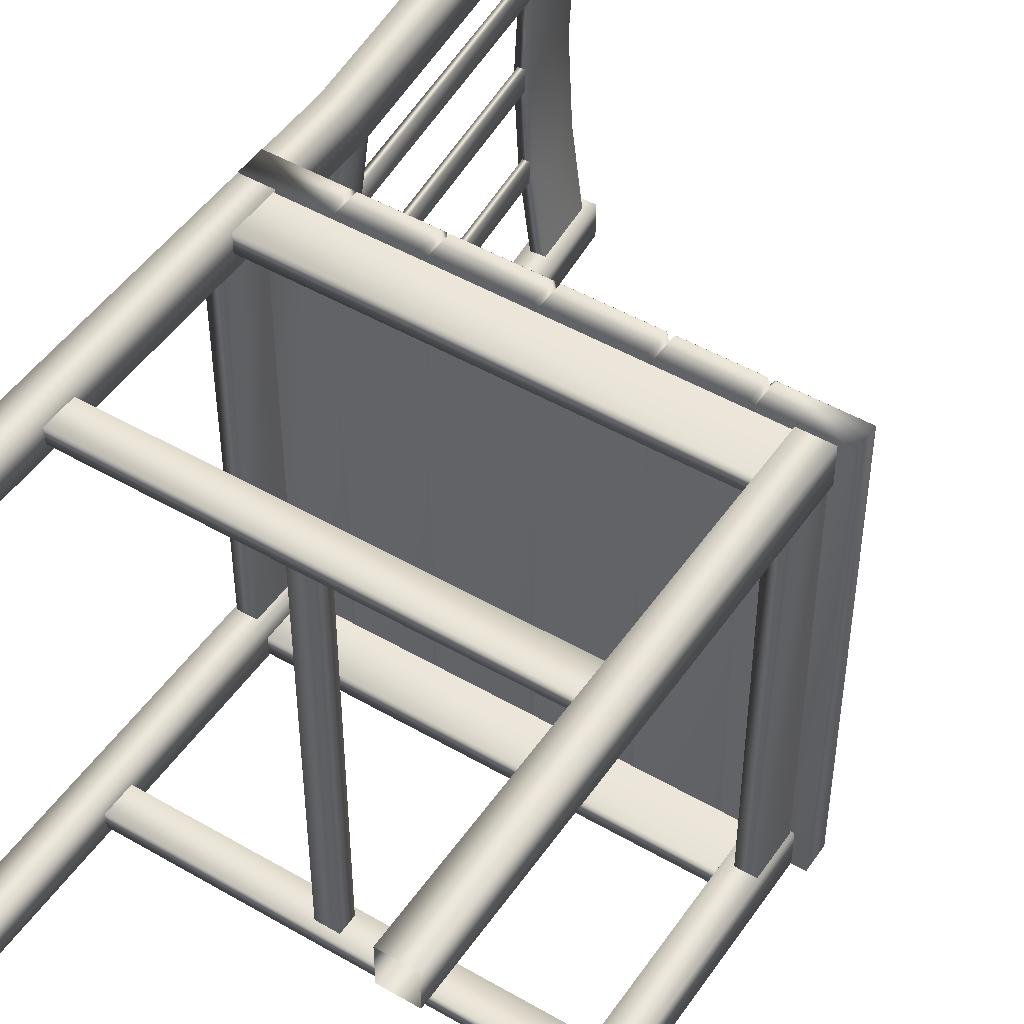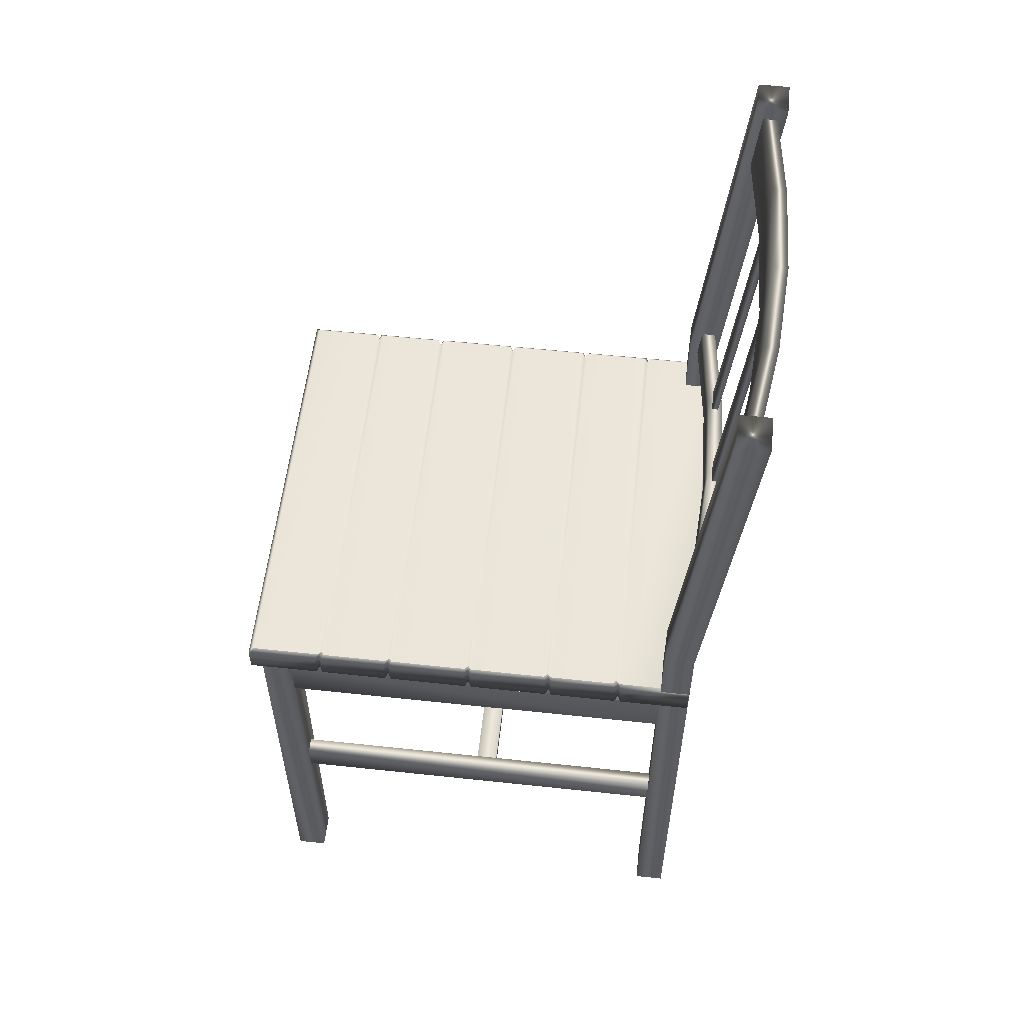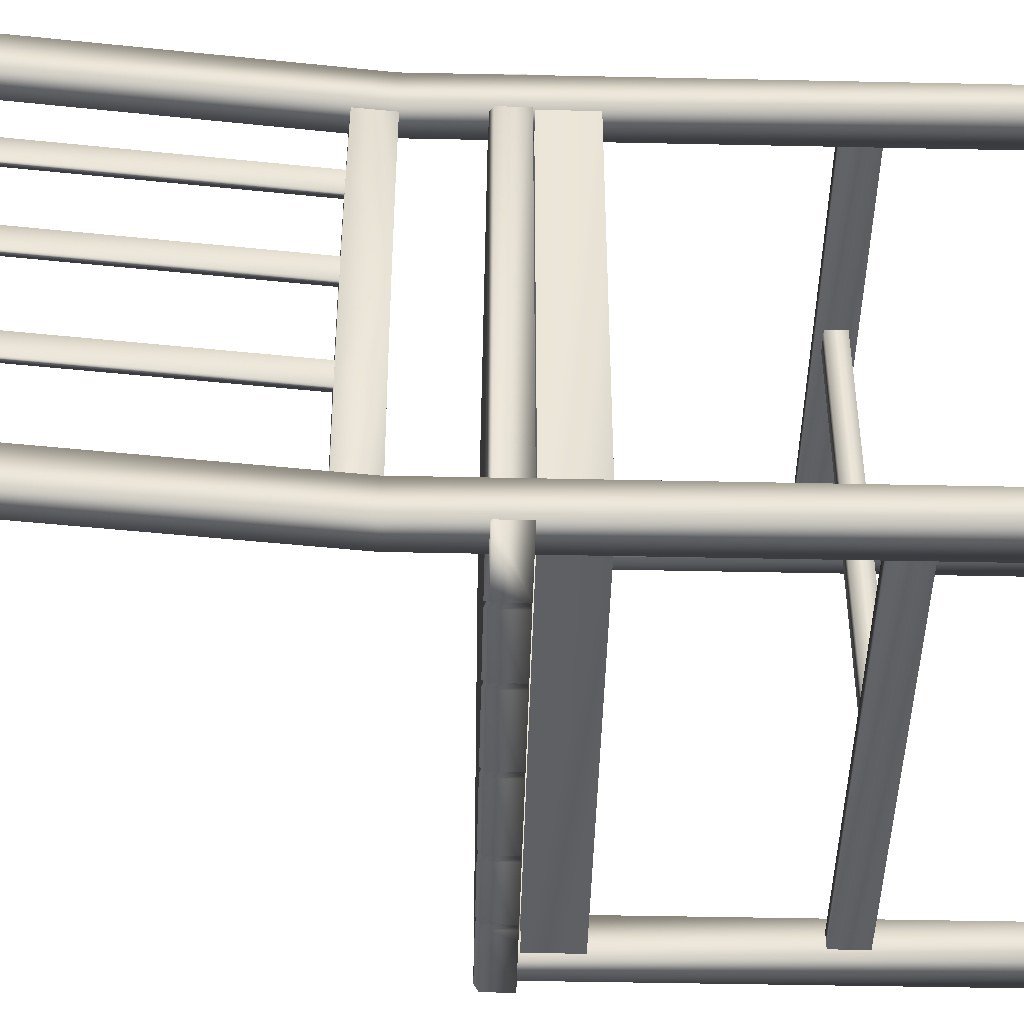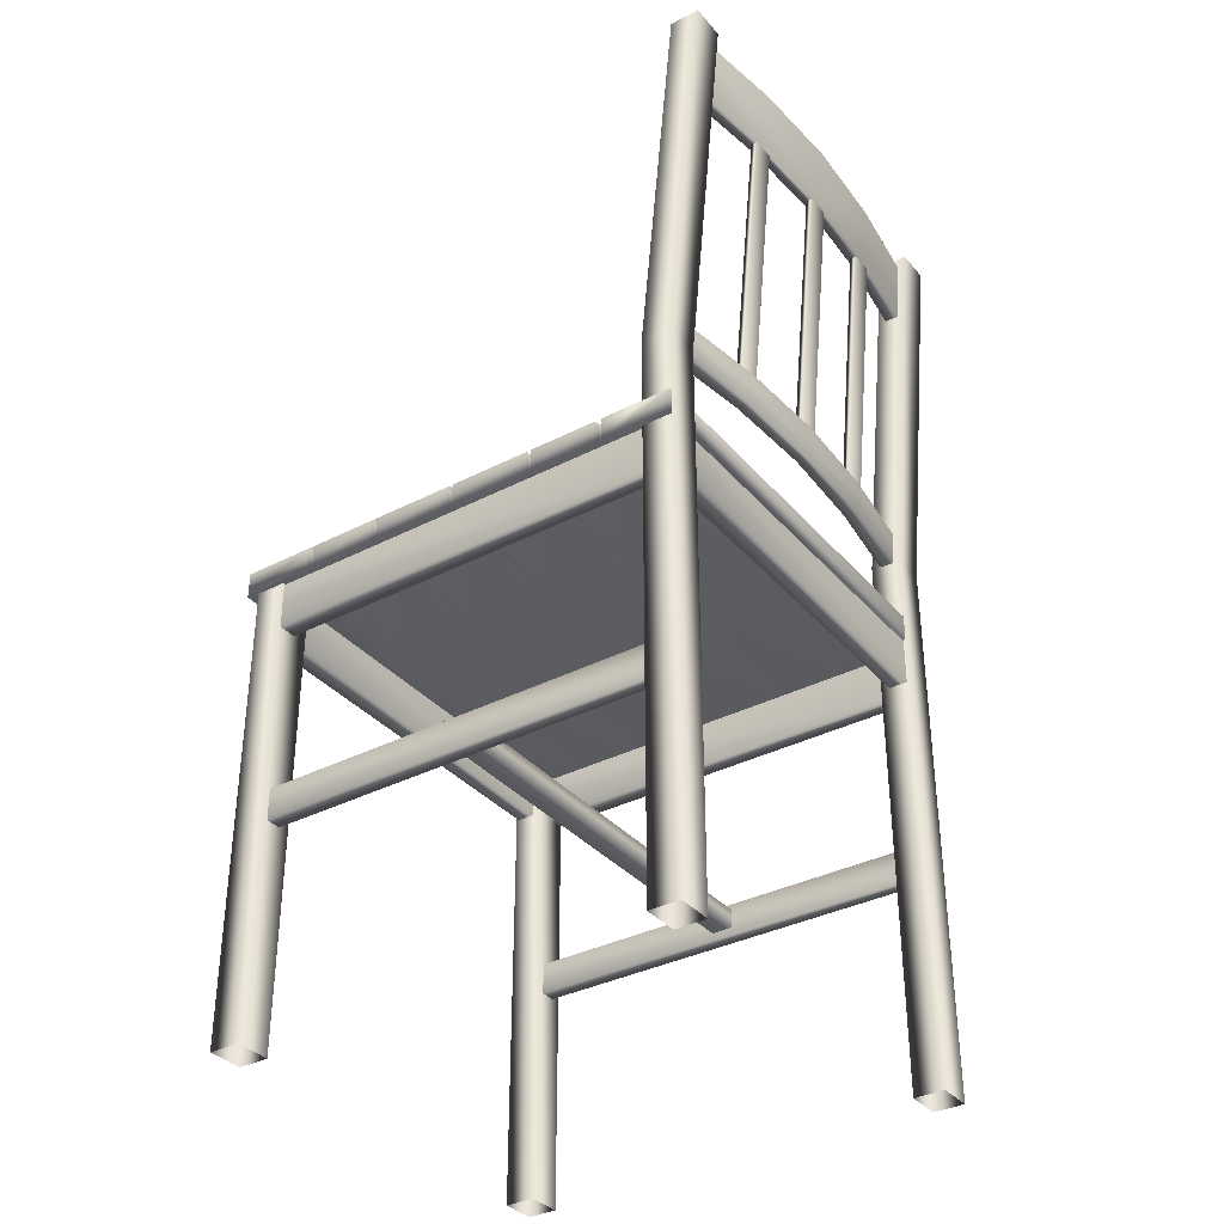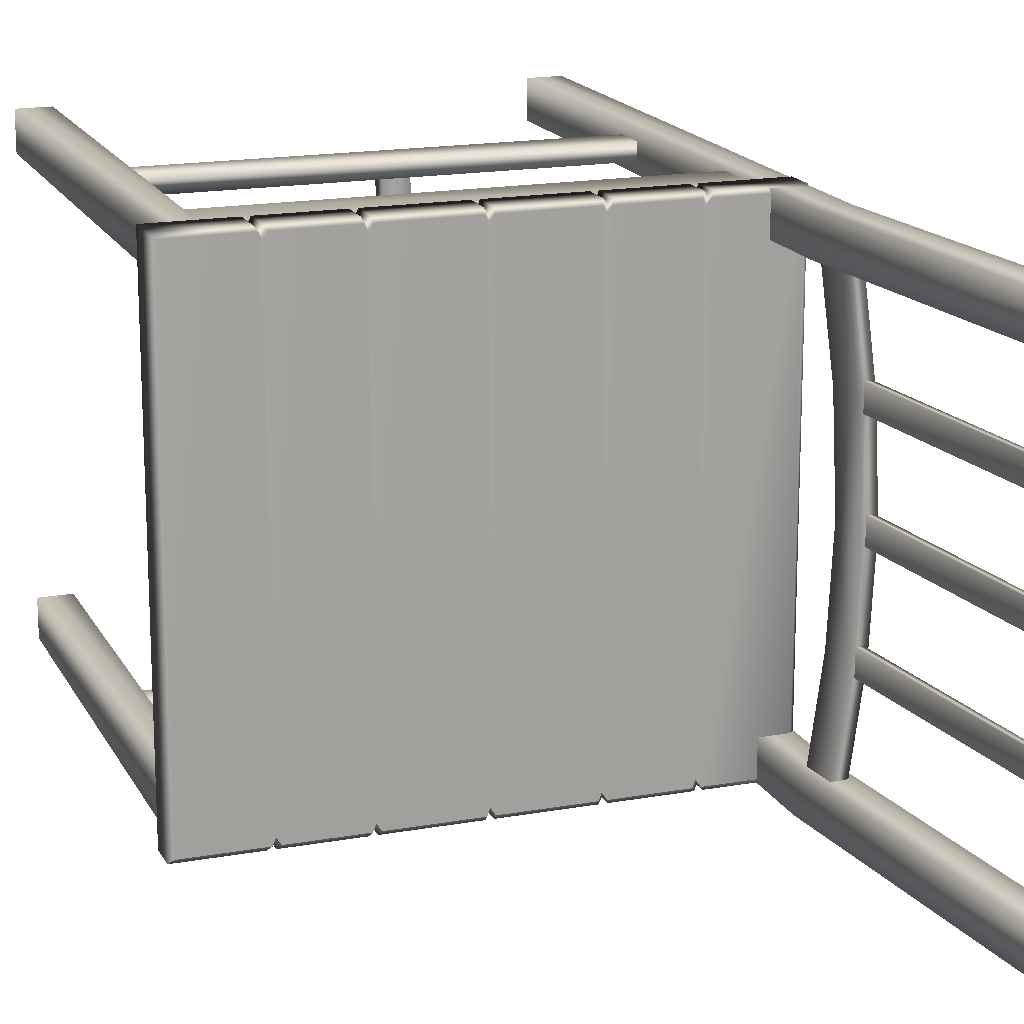
<metadata>
{"format":"obj","ext":"obj","renderer":"f3d","projection":"perspective","resolution":1024,"background":"white","views":[{"elev":48.3,"azim":33.0,"up":"+Z"},{"elev":56.6,"azim":-173.6,"up":"+Y"},{"elev":-45.2,"azim":-91.4,"up":"+Z"},{"elev":-35.3,"azim":-145.5,"up":"+Y"},{"elev":17.2,"azim":160.2,"up":"+Z"}]}
</metadata>
<code>
o study_chair
v -0.1961 -0.008615 -0.2183
v -0.1961 -0.008615 0.1912
v -0.1961 0.01598 -0.2183
v -0.1961 0.01598 0.1912
v 0.2386 0.01598 -0.2183
v 0.2386 0.01598 0.1912
v 0.2386 -0.008615 -0.2183
v 0.2386 -0.008615 0.1912
v -0.192 0.01951 -0.2145
v -0.192 0.01951 0.1873
v 0.2345 0.01951 0.1873
v 0.2345 0.01951 -0.2145
v 0.02125 0.0171 -0.2097
v 0.02429 0.01951 -0.2145
v 0.01822 0.01951 -0.2145
v 0.02125 0.01418 -0.2134
v 0.02429 0.01598 -0.2183
v 0.01822 0.01598 -0.2183
v 0.02125 -0.006208 -0.2134
v 0.01822 -0.008615 -0.2183
v 0.02429 -0.008615 -0.2183
v 0.02125 -0.006208 0.1863
v 0.01822 -0.008615 0.1912
v 0.02429 -0.008615 0.1912
v 0.02125 0.01418 0.1863
v 0.02429 0.01598 0.1912
v 0.01822 0.01598 0.1912
v 0.02125 0.0171 0.1825
v 0.02429 0.01951 0.1873
v 0.01822 0.01951 0.1873
v 0.09962 0.0171 -0.2097
v 0.1027 0.01951 -0.2145
v 0.09659 0.01951 -0.2145
v 0.1011 0.01418 -0.2134
v 0.09809 0.01598 -0.2183
v 0.1042 0.01598 -0.2183
v 0.1011 -0.006208 -0.2134
v 0.09809 -0.008615 -0.2183
v 0.1042 -0.008615 -0.2183
v 0.1011 -0.006208 0.1863
v 0.09809 -0.008615 0.1912
v 0.1042 -0.008615 0.1912
v 0.1011 0.01418 0.1863
v 0.09809 0.01598 0.1912
v 0.1042 0.01598 0.1912
v 0.09962 0.0171 0.1825
v 0.09659 0.01951 0.1873
v 0.1027 0.01951 0.1873
v -0.05711 0.0171 -0.2097
v -0.05408 0.01951 -0.2145
v -0.06015 0.01951 -0.2145
v -0.05862 0.01418 -0.2134
v -0.05558 0.01598 -0.2183
v -0.06165 0.01598 -0.2183
v -0.05862 -0.006208 -0.2134
v -0.06165 -0.008615 -0.2183
v -0.05558 -0.008615 -0.2183
v -0.05862 -0.006208 0.1863
v -0.06165 -0.008615 0.1912
v -0.05558 -0.008615 0.1912
v -0.05862 0.01418 0.1863
v -0.05558 0.01598 0.1912
v -0.06165 0.01598 0.1912
v -0.05711 0.0171 0.1825
v -0.05408 0.01951 0.1873
v -0.06015 0.01951 0.1873
v 0.1671 0.0171 -0.2097
v 0.1701 0.01951 -0.2145
v 0.164 0.01951 -0.2145
v 0.1699 0.01418 -0.2134
v 0.1668 0.01598 -0.2183
v 0.1729 0.01598 -0.2183
v 0.1699 -0.006208 -0.2134
v 0.1668 -0.008615 -0.2183
v 0.1729 -0.008615 -0.2183
v 0.1699 -0.006208 0.1863
v 0.1668 -0.008615 0.1912
v 0.1729 -0.008615 0.1912
v 0.1699 0.01418 0.1863
v 0.1668 0.01598 0.1912
v 0.1729 0.01598 0.1912
v 0.1671 0.0171 0.1825
v 0.164 0.01951 0.1873
v 0.1701 0.01951 0.1873
v -0.1246 0.0171 -0.2097
v -0.1215 0.01951 -0.2145
v -0.1276 0.01951 -0.2145
v -0.1274 0.01418 -0.2134
v -0.1304 0.01598 -0.2183
v -0.1243 0.01598 -0.2183
v -0.1274 -0.006208 -0.2134
v -0.1304 -0.008615 -0.2183
v -0.1243 -0.008615 -0.2183
v -0.1274 -0.006208 0.1863
v -0.1304 -0.008615 0.1912
v -0.1243 -0.008615 0.1912
v -0.1274 0.01418 0.1863
v -0.1304 0.01598 0.1912
v -0.1243 0.01598 0.1912
v -0.1246 0.0171 0.1825
v -0.1276 0.01951 0.1873
v -0.1215 0.01951 0.1873
v -0.1687 -0.434 -0.2172
v -0.1966 -0.434 -0.2172
v -0.2031 0.434 -0.2172
v -0.2311 0.434 -0.2172
v -0.2031 0.434 -0.1843
v -0.2311 0.434 -0.1843
v -0.1687 -0.434 -0.1843
v -0.1966 -0.434 -0.1843
v -0.1687 0.07903 -0.2172
v -0.1966 0.07903 -0.2172
v -0.1687 0.07903 -0.1843
v -0.1966 0.07903 -0.1843
v -0.1687 -0.434 0.1571
v -0.1966 -0.434 0.1571
v -0.2031 0.434 0.1571
v -0.2311 0.434 0.1571
v -0.2031 0.434 0.19
v -0.2311 0.434 0.19
v -0.1687 -0.434 0.19
v -0.1966 -0.434 0.19
v -0.1687 0.07903 0.1571
v -0.1966 0.07903 0.1571
v -0.1687 0.07903 0.19
v -0.1966 0.07903 0.19
v 0.2272 -0.434 -0.2172
v 0.1992 -0.434 -0.2172
v 0.2272 -0.000499 -0.2172
v 0.1992 -0.000499 -0.2172
v 0.2272 -0.000499 -0.1843
v 0.1992 -0.000499 -0.1843
v 0.2272 -0.434 -0.1843
v 0.1992 -0.434 -0.1843
v 0.2272 -0.434 0.1571
v 0.1992 -0.434 0.1571
v 0.2272 -0.000499 0.1571
v 0.1992 -0.000499 0.1571
v 0.2272 -0.000499 0.19
v 0.1992 -0.000499 0.19
v 0.2272 -0.434 0.19
v 0.1992 -0.434 0.19
v -0.1942 -0.05308 -0.1853
v -0.1942 -0.05308 0.1567
v -0.1942 -0.01005 -0.1853
v -0.1942 -0.01005 0.1567
v -0.1769 -0.01005 -0.1853
v -0.1769 -0.01005 0.1567
v -0.1769 -0.05308 -0.1853
v -0.1769 -0.05308 0.1567
v 0.2003 -0.05308 0.1712
v -0.1698 -0.05308 0.1712
v 0.2003 -0.01005 0.1712
v -0.1698 -0.01005 0.1712
v 0.2003 -0.01005 0.1886
v -0.1698 -0.01005 0.1886
v 0.2003 -0.05308 0.1886
v -0.1698 -0.05308 0.1886
v 0.2073 -0.05308 -0.1853
v 0.2073 -0.05308 0.1567
v 0.2073 -0.01005 -0.1853
v 0.2073 -0.01005 0.1567
v 0.2246 -0.01005 -0.1853
v 0.2246 -0.01005 0.1567
v 0.2246 -0.05308 -0.1853
v 0.2246 -0.05308 0.1567
v 0.2003 -0.05308 -0.2159
v -0.1698 -0.05308 -0.2159
v 0.2003 -0.01005 -0.2159
v -0.1698 -0.01005 -0.2159
v 0.2003 -0.01005 -0.1986
v -0.1698 -0.01005 -0.1986
v 0.2003 -0.05308 -0.1986
v -0.1698 -0.05308 -0.1986
v 0.2023 -0.2376 -0.2094
v -0.1712 -0.2376 -0.2094
v 0.2023 -0.2085 -0.2094
v -0.1712 -0.2085 -0.2094
v 0.2023 -0.2085 -0.195
v -0.1712 -0.2085 -0.195
v 0.2023 -0.2376 -0.195
v -0.1712 -0.2376 -0.195
v 0.2023 -0.2376 0.1663
v -0.1712 -0.2376 0.1663
v 0.2023 -0.2085 0.1663
v -0.1712 -0.2085 0.1663
v 0.2023 -0.2085 0.1807
v -0.1712 -0.2085 0.1807
v 0.2023 -0.2376 0.1807
v -0.1712 -0.2376 0.1807
v 0.01737 -0.2308 -0.1991
v -0.002619 -0.2308 -0.1991
v 0.01737 -0.2138 -0.1991
v -0.002619 -0.2138 -0.1991
v 0.01737 -0.2138 0.1708
v -0.002619 -0.2138 0.1708
v 0.01737 -0.2308 0.1708
v -0.002619 -0.2308 0.1708
v -0.195 0.1065 -0.1145
v -0.201 0.1059 -0.1145
v -0.22 0.3664 -0.1145
v -0.2261 0.3658 -0.1145
v -0.22 0.3664 -0.09329
v -0.2261 0.3658 -0.09329
v -0.195 0.1065 -0.09329
v -0.201 0.1059 -0.09329
v -0.195 0.1065 0.06194
v -0.201 0.1059 0.06194
v -0.22 0.3664 0.06194
v -0.2261 0.3658 0.06194
v -0.22 0.3664 0.08313
v -0.2261 0.3658 0.08313
v -0.195 0.1065 0.08313
v -0.201 0.1059 0.08313
v -0.1994 0.106 -0.02626
v -0.2054 0.1054 -0.02626
v -0.2244 0.3658 -0.02626
v -0.2305 0.3653 -0.02626
v -0.2244 0.3658 -0.005067
v -0.2305 0.3653 -0.005067
v -0.1994 0.106 -0.005067
v -0.2054 0.1054 -0.005067
v -0.2038 0.3628 -0.1923
v -0.217 0.3616 -0.1923
v -0.209 0.4245 -0.1923
v -0.2223 0.4233 -0.1923
v -0.209 0.4245 0.1605
v -0.2223 0.4233 0.1605
v -0.2038 0.3628 0.1605
v -0.217 0.3616 0.1605
v -0.1765 0.0783 -0.1923
v -0.1898 0.0771 -0.1923
v -0.1792 0.1091 -0.1923
v -0.1925 0.1079 -0.1923
v -0.1792 0.1091 0.1605
v -0.1925 0.1079 0.1605
v -0.1765 0.0783 0.1605
v -0.1898 0.0771 0.1605
v -0.2253 0.4245 -0.01591
v -0.2201 0.3628 -0.01591
v -0.2333 0.3616 -0.01591
v -0.2386 0.4233 -0.01591
v -0.1955 0.1091 -0.01591
v -0.1928 0.0783 -0.01591
v -0.2061 0.0771 -0.01591
v -0.2088 0.1079 -0.01591
v -0.1911 0.1091 -0.1041
v -0.1884 0.0783 -0.1041
v -0.2017 0.0771 -0.1041
v -0.2044 0.1079 -0.1041
v -0.1911 0.1091 0.07228
v -0.1884 0.0783 0.07228
v -0.2017 0.0771 0.07228
v -0.2044 0.1079 0.07228
v -0.2156 0.3628 0.07228
v -0.2209 0.4245 0.07228
v -0.2342 0.4233 0.07228
v -0.2289 0.3616 0.07228
v -0.2156 0.3628 -0.1041
v -0.2209 0.4245 -0.1041
v -0.2342 0.4233 -0.1041
v -0.2289 0.3616 -0.1041
f 1 2 3
f 3 2 4
f 3 4 9
f 9 4 10
f 5 6 7
f 7 6 8
f 6 5 11
f 11 5 12
f 14 13 29
f 29 13 28
f 13 15 28
f 28 15 30
f 32 31 48
f 48 31 46
f 31 33 46
f 46 33 47
f 50 49 65
f 65 49 64
f 49 51 64
f 64 51 66
f 68 67 84
f 84 67 82
f 67 69 82
f 82 69 83
f 86 85 102
f 102 85 100
f 85 87 100
f 100 87 101
f 9 10 87
f 87 10 101
f 14 29 33
f 33 29 47
f 32 48 69
f 69 48 83
f 50 65 15
f 15 65 30
f 68 84 12
f 12 84 11
f 86 102 51
f 51 102 66
f 13 16 15
f 15 16 18
f 13 14 16
f 16 14 17
f 31 34 33
f 33 34 35
f 31 32 34
f 34 32 36
f 49 52 51
f 51 52 54
f 49 50 52
f 52 50 53
f 67 70 69
f 69 70 71
f 67 68 70
f 70 68 72
f 85 88 87
f 87 88 89
f 85 86 88
f 88 86 90
f 3 9 89
f 89 9 87
f 35 17 33
f 33 17 14
f 71 36 69
f 69 36 32
f 53 50 18
f 18 50 15
f 5 72 12
f 12 72 68
f 90 86 54
f 54 86 51
f 16 19 18
f 18 19 20
f 16 17 19
f 19 17 21
f 34 37 35
f 35 37 38
f 34 36 37
f 37 36 39
f 52 55 54
f 54 55 56
f 52 53 55
f 55 53 57
f 70 73 71
f 71 73 74
f 70 72 73
f 73 72 75
f 88 91 89
f 89 91 92
f 88 90 91
f 91 90 93
f 1 3 92
f 92 3 89
f 21 17 38
f 38 17 35
f 39 36 74
f 74 36 71
f 57 53 20
f 20 53 18
f 75 72 7
f 7 72 5
f 93 90 56
f 56 90 54
f 20 19 23
f 23 19 22
f 19 21 22
f 22 21 24
f 38 37 41
f 41 37 40
f 37 39 40
f 40 39 42
f 56 55 59
f 59 55 58
f 55 57 58
f 58 57 60
f 74 73 77
f 77 73 76
f 73 75 76
f 76 75 78
f 92 91 95
f 95 91 94
f 91 93 94
f 94 93 96
f 2 1 95
f 95 1 92
f 24 21 41
f 41 21 38
f 42 39 77
f 77 39 74
f 60 57 23
f 23 57 20
f 78 75 8
f 8 75 7
f 96 93 59
f 59 93 56
f 23 22 27
f 27 22 25
f 24 26 22
f 22 26 25
f 41 40 44
f 44 40 43
f 42 45 40
f 40 45 43
f 59 58 63
f 63 58 61
f 60 62 58
f 58 62 61
f 77 76 80
f 80 76 79
f 78 81 76
f 76 81 79
f 95 94 98
f 98 94 97
f 96 99 94
f 94 99 97
f 98 4 95
f 95 4 2
f 44 26 41
f 41 26 24
f 80 45 77
f 77 45 42
f 27 62 23
f 23 62 60
f 6 81 8
f 8 81 78
f 63 99 59
f 59 99 96
f 27 25 30
f 30 25 28
f 26 29 25
f 25 29 28
f 44 43 47
f 47 43 46
f 45 48 43
f 43 48 46
f 63 61 66
f 66 61 64
f 62 65 61
f 61 65 64
f 80 79 83
f 83 79 82
f 81 84 79
f 79 84 82
f 98 97 101
f 101 97 100
f 99 102 97
f 97 102 100
f 4 98 10
f 10 98 101
f 29 26 47
f 47 26 44
f 48 45 83
f 83 45 80
f 62 27 65
f 65 27 30
f 84 81 11
f 11 81 6
f 99 63 102
f 102 63 66
f 103 104 111
f 111 104 112
f 111 112 105
f 105 112 106
f 105 106 107
f 107 106 108
f 108 114 107
f 107 114 113
f 113 114 109
f 109 114 110
f 104 110 112
f 112 110 114
f 112 114 106
f 106 114 108
f 109 103 113
f 113 103 111
f 113 111 107
f 107 111 105
f 115 116 123
f 123 116 124
f 123 124 117
f 117 124 118
f 117 118 119
f 119 118 120
f 120 126 119
f 119 126 125
f 125 126 121
f 121 126 122
f 116 122 124
f 124 122 126
f 124 126 118
f 118 126 120
f 121 115 125
f 125 115 123
f 125 123 119
f 119 123 117
f 127 128 129
f 129 128 130
f 131 132 133
f 133 132 134
f 128 134 130
f 130 134 132
f 133 127 131
f 131 127 129
f 135 136 137
f 137 136 138
f 139 140 141
f 141 140 142
f 136 142 138
f 138 142 140
f 141 135 139
f 139 135 137
f 143 144 145
f 145 144 146
f 147 148 149
f 149 148 150
f 149 150 143
f 143 150 144
f 151 152 153
f 153 152 154
f 155 156 157
f 157 156 158
f 157 158 151
f 151 158 152
f 159 160 161
f 161 160 162
f 163 164 165
f 165 164 166
f 165 166 159
f 159 166 160
f 167 168 169
f 169 168 170
f 171 172 173
f 173 172 174
f 173 174 167
f 167 174 168
f 175 176 177
f 177 176 178
f 177 178 179
f 179 178 180
f 179 180 181
f 181 180 182
f 181 182 175
f 175 182 176
f 183 184 185
f 185 184 186
f 185 186 187
f 187 186 188
f 187 188 189
f 189 188 190
f 189 190 183
f 183 190 184
f 193 194 195
f 195 194 196
f 197 198 191
f 191 198 192
f 192 198 194
f 194 198 196
f 197 191 195
f 195 191 193
f 199 200 201
f 201 200 202
f 203 204 205
f 205 204 206
f 200 206 202
f 202 206 204
f 205 199 203
f 203 199 201
f 207 208 209
f 209 208 210
f 211 212 213
f 213 212 214
f 208 214 210
f 210 214 212
f 213 207 211
f 211 207 209
f 215 216 217
f 217 216 218
f 219 220 221
f 221 220 222
f 216 222 218
f 218 222 220
f 221 215 219
f 219 215 217
f 260 261 239
f 239 261 242
f 257 228 256
f 256 228 227
f 242 257 239
f 239 257 256
f 225 226 260
f 260 226 261
f 241 262 240
f 240 262 259
f 229 230 255
f 255 230 258
f 255 258 240
f 240 258 241
f 262 224 259
f 259 224 223
f 262 241 261
f 261 241 242
f 257 258 228
f 228 258 230
f 242 241 257
f 257 241 258
f 224 262 226
f 226 262 261
f 259 260 240
f 240 260 239
f 229 255 227
f 227 255 256
f 255 240 256
f 256 240 239
f 223 225 259
f 259 225 260
f 233 234 247
f 247 234 250
f 246 254 243
f 243 254 251
f 247 250 243
f 243 250 246
f 254 236 251
f 251 236 235
f 249 232 248
f 248 232 231
f 252 253 244
f 244 253 245
f 245 249 244
f 244 249 248
f 237 238 252
f 252 238 253
f 232 249 234
f 234 249 250
f 246 245 254
f 254 245 253
f 249 245 250
f 250 245 246
f 254 253 236
f 236 253 238
f 231 233 248
f 248 233 247
f 252 244 251
f 251 244 243
f 248 247 244
f 244 247 243
f 237 252 235
f 235 252 251

</code>
